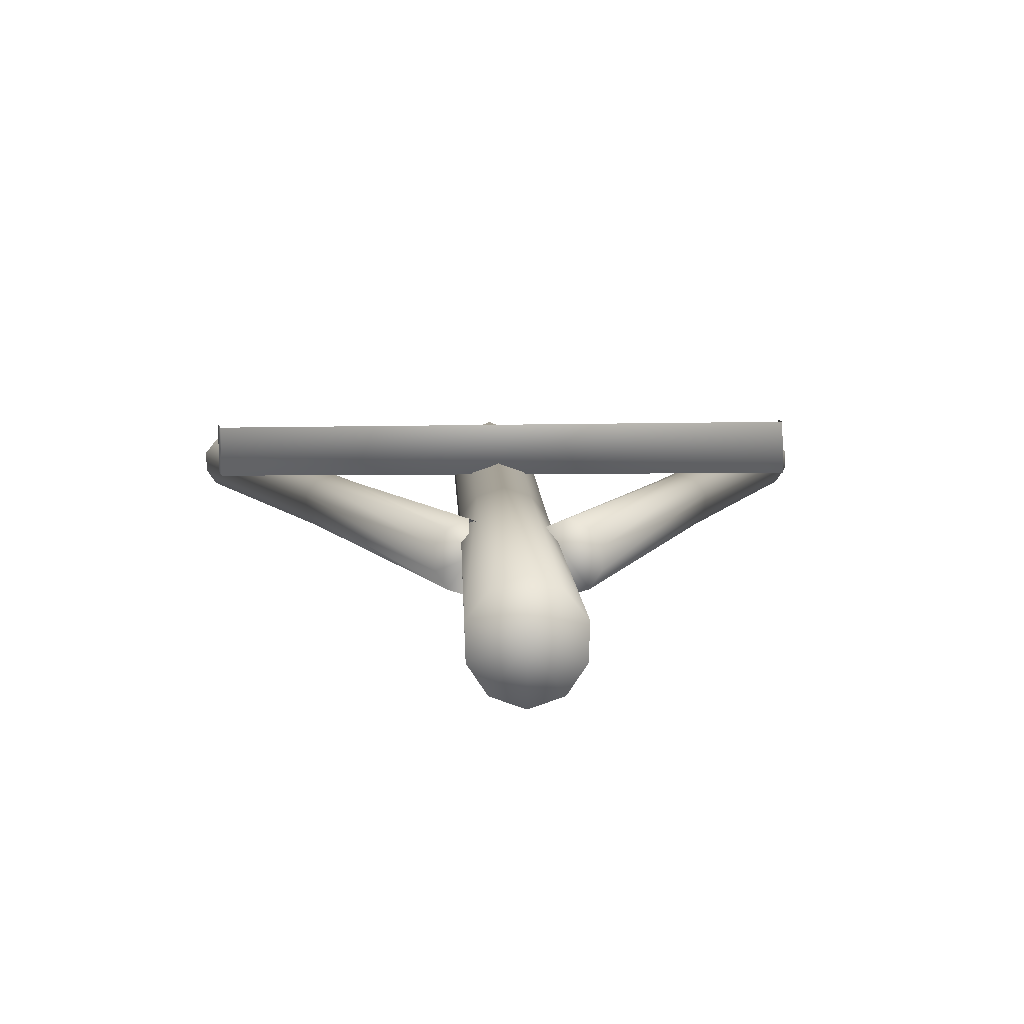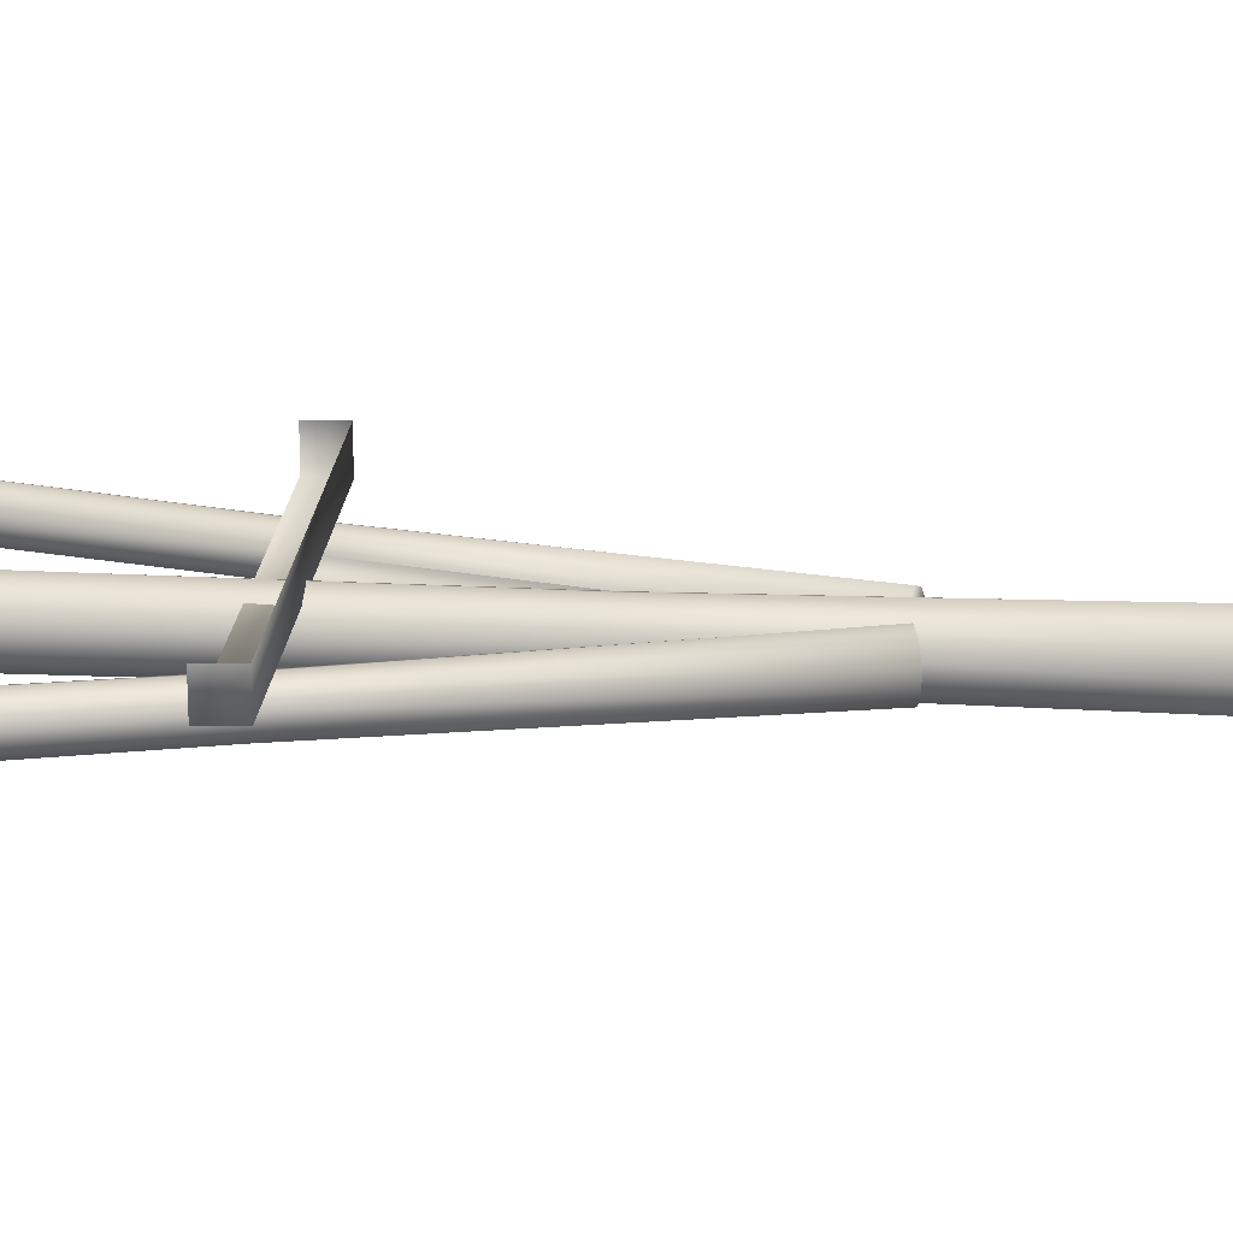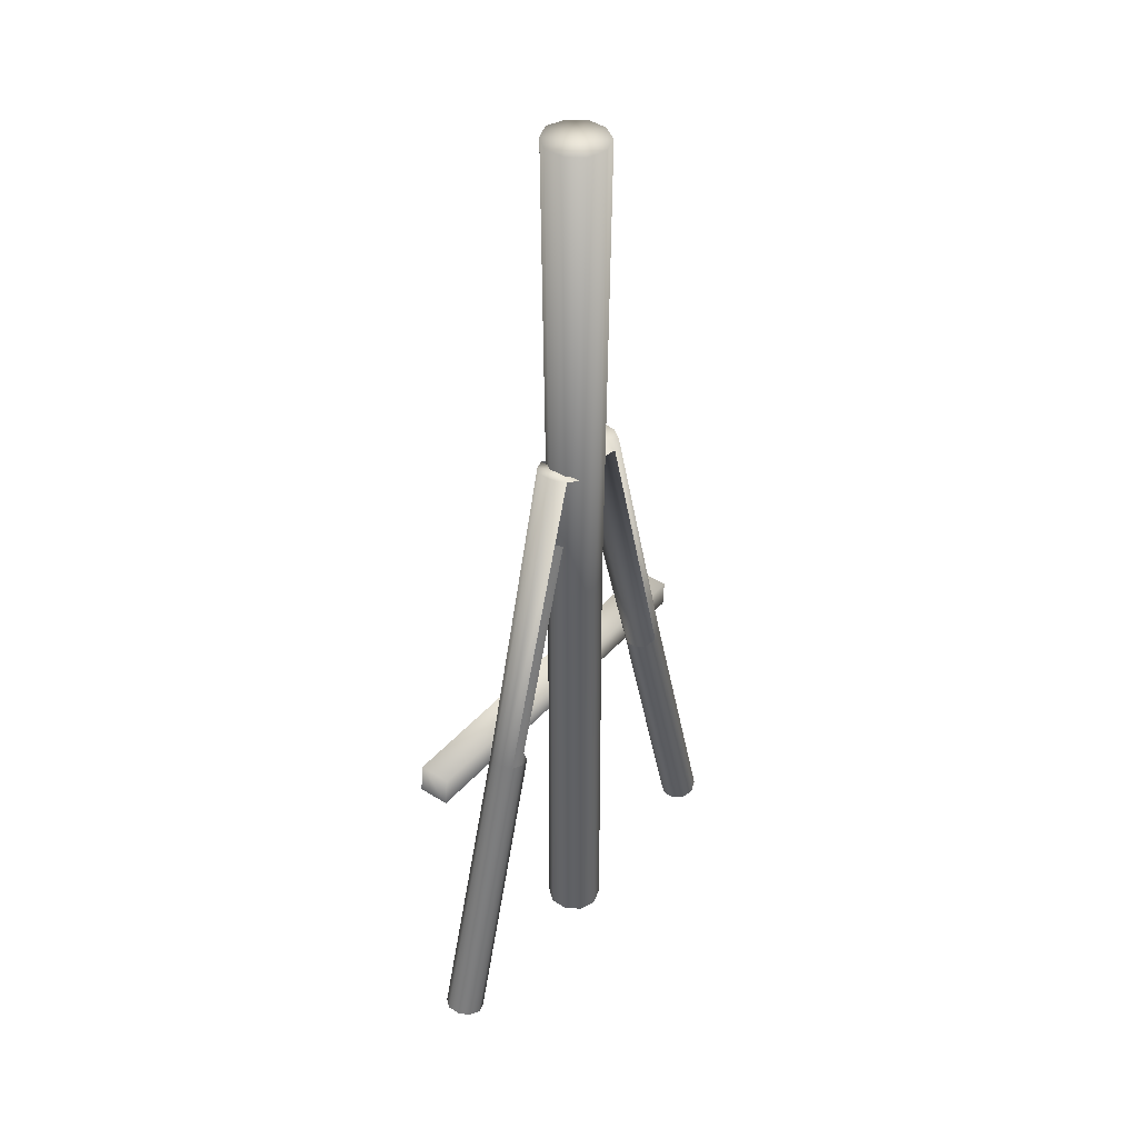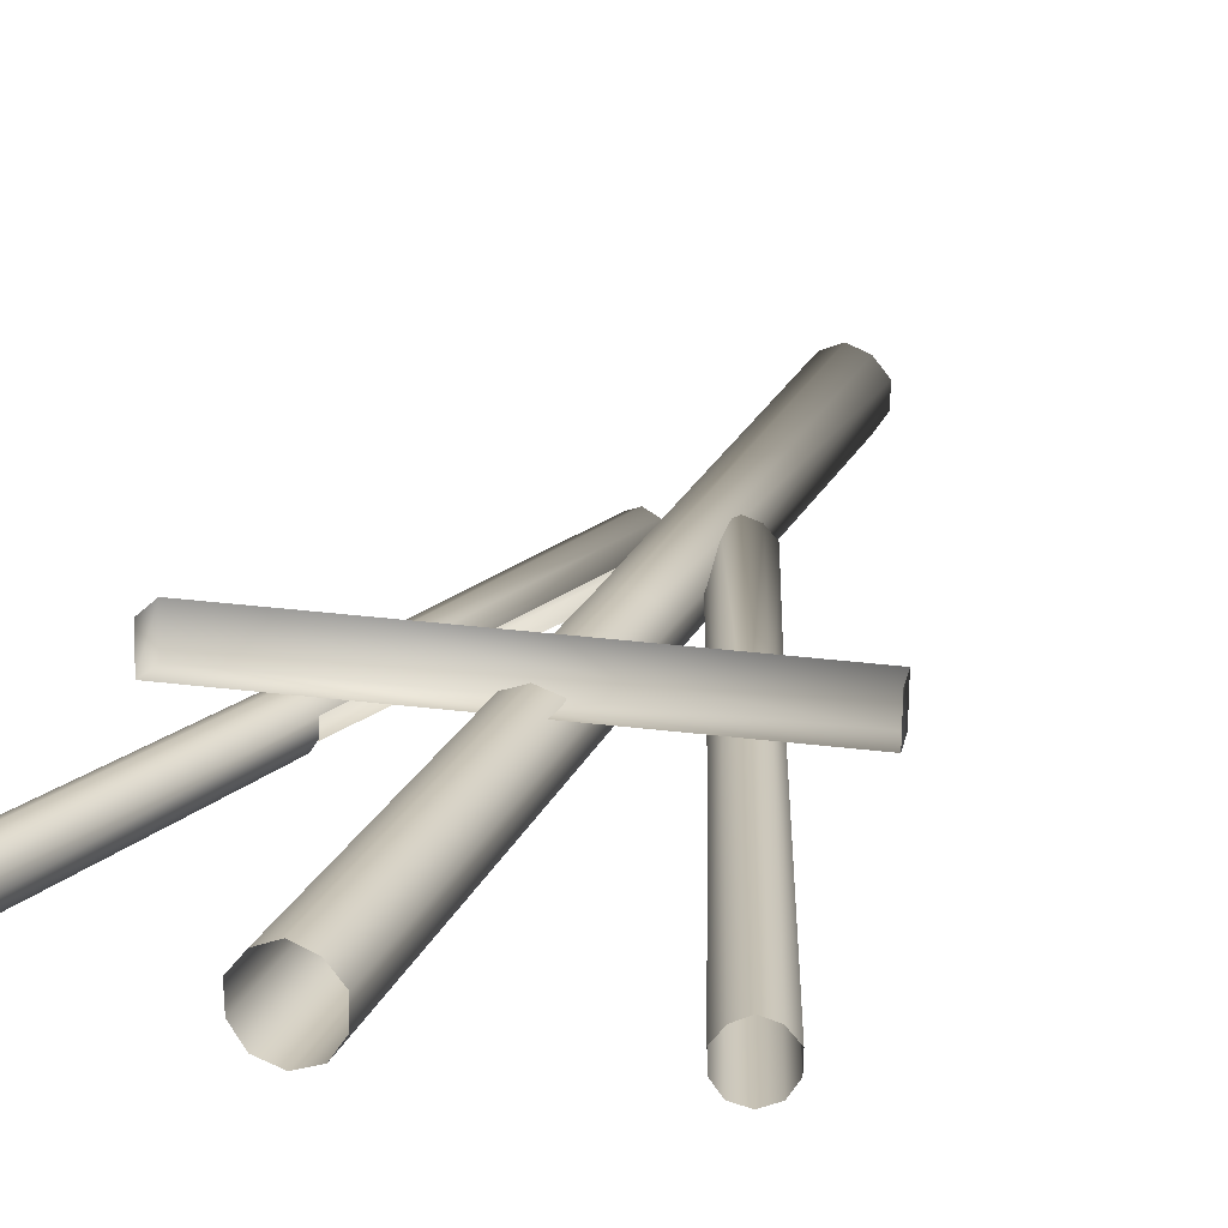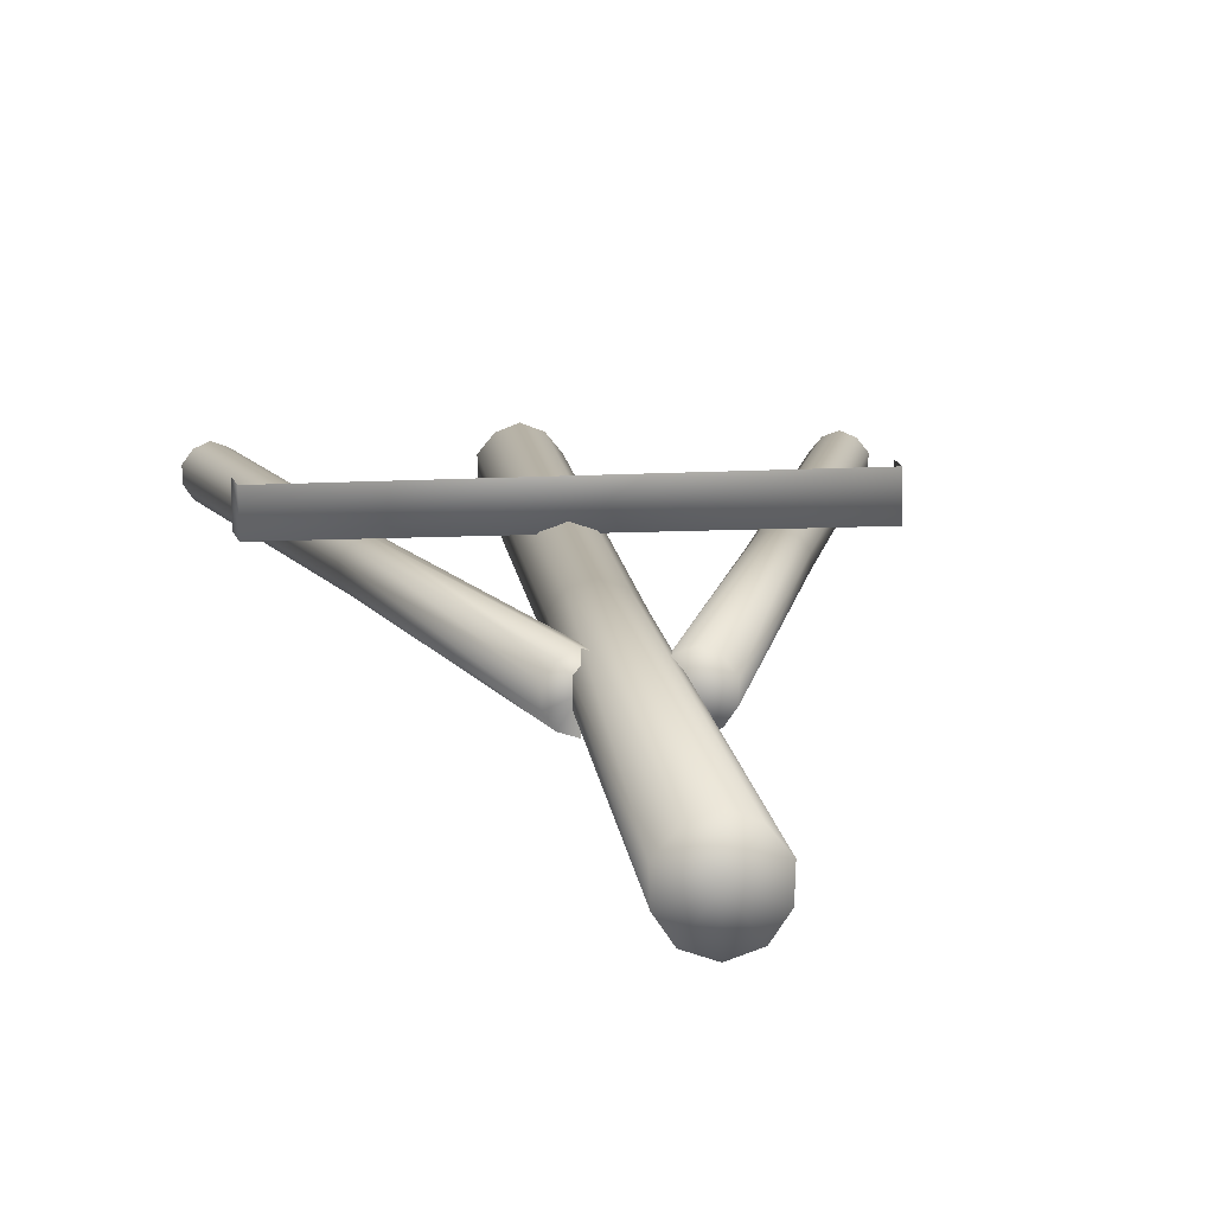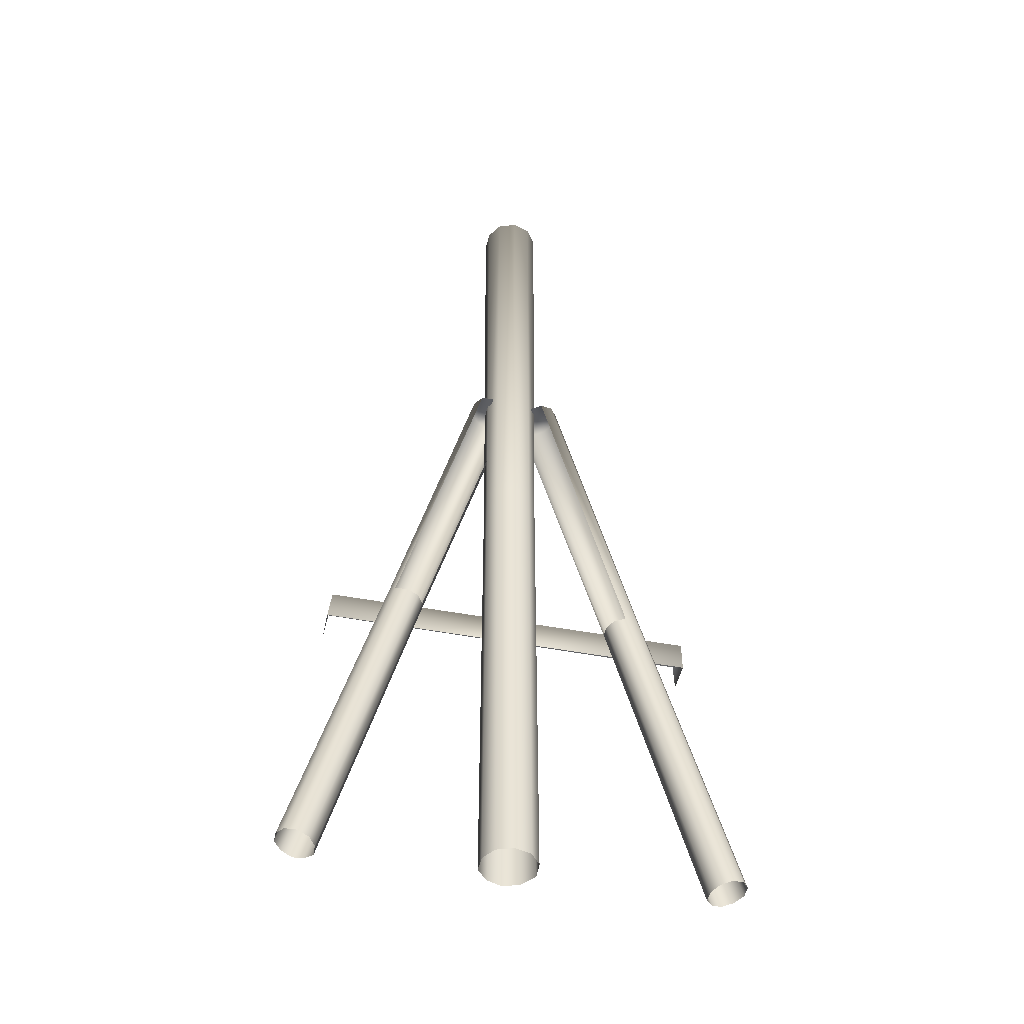
<metadata>
{"format":"obj","ext":"obj","renderer":"f3d","projection":"perspective","resolution":1024,"background":"white","views":[{"elev":5.8,"azim":178.6,"up":"+Z"},{"elev":20.1,"azim":95.0,"up":"+Z"},{"elev":42.8,"azim":127.6,"up":"+Y"},{"elev":18.2,"azim":16.2,"up":"+Z"},{"elev":11.7,"azim":174.1,"up":"+Z"},{"elev":-47.5,"azim":169.2,"up":"+Y"}]}
</metadata>
<code>
g febg_tropical_003_signaturepole_01
v -0.1197 2.829 -0.01509
v -0.1221 -2.265e-06 -0.008033
v -0.1191 -2.265e-06 -0.1138
v -0.1168 2.829 -0.109
v -0.0627 -2.265e-06 -0.1972
v -0.1323 5.702 -0.1212
v -0.1361 5.702 -0.004583
v -0.07108 5.702 -0.2117
v -0.06715 2.829 -0.1825
v 0.03482 -2.265e-06 -0.2302
v 0.03482 5.702 -0.2486
v 0.03482 2.829 -0.212
v 0.1368 2.829 -0.1825
v 0.1323 -2.265e-06 -0.1972
v 0.1407 5.702 -0.2117
v 0.1865 2.829 -0.109
v 0.1887 -2.265e-06 -0.1138
v 0.202 5.702 -0.1212
v 0.1894 2.829 -0.01509
v 0.1917 -2.265e-06 -0.008033
v 0.1314 2.829 0.05483
v 0.1266 -2.265e-06 0.07135
v 0.03482 2.829 0.08663
v 0.03482 -2.265e-06 0.1069
v -0.05692 -2.265e-06 0.07135
v 0.2058 5.702 -0.004583
v 0.03482 5.702 -0.06504
v 0.1407 5.702 -0.2117
v 0.03482 5.702 -0.2486
v -0.07108 5.702 -0.2117
v -0.1323 5.702 -0.1212
v -0.1361 5.702 -0.004583
v -0.06421 5.702 0.08159
v 0.03482 5.702 0.1213
v 0.1338 5.702 0.08159
v 0.1338 5.702 0.08159
v 0.03482 5.702 0.1213
v -0.06421 5.702 0.08159
v -0.06181 2.829 0.05483
v -0.1361 5.702 -0.004583
v -0.1221 -2.265e-06 -0.008033
v -0.1197 2.829 -0.01509
v 0.6005 1.833 0.02047
v 1.101 -0.02308 0.03199
v 1.057 -0.03485 -0.02338
v 0.5615 1.822 -0.0283
v 1.059 -0.03431 -0.09717
v 0.05292 3.676 -0.02097
v 0.1014 3.689 0.03913
v 0.05549 3.677 -0.1023
v 0.5634 1.823 -0.09382
v 1.097 -0.02412 -0.1553
v 0.5969 1.832 -0.1451
v 1.163 -0.006518 -0.1783
v 0.6656 1.85 -0.1656
v 0.7343 1.868 -0.1451
v 1.229 0.01109 -0.1553
v 0.7677 1.877 -0.09382
v 0.2394 3.726 -0.1655
v 1.267 0.02127 -0.09717
v 0.2807 3.737 -0.1023
v 0.7697 1.878 -0.0283
v 1.269 0.02181 -0.02338
v 0.2833 3.738 -0.02097
v 0.7307 1.868 0.02047
v 1.225 0.01004 0.03199
v 0.6656 1.85 0.04265
v 0.2348 3.725 0.03913
v 1.163 -0.006518 0.0568
v 0.1681 3.707 0.06683
v 1.101 -0.02308 0.03199
v 0.1014 3.689 0.03913
v 0.6005 1.833 0.02047
v 0.1681 3.707 -0.06314
v 0.2348 3.725 0.03913
v 0.1681 3.707 0.06683
v 0.2833 3.738 -0.02097
v 0.2807 3.737 -0.1023
v 0.2394 3.726 -0.1655
v 0.1681 3.707 -0.1912
v -1.049 1.899 0.2486
v -1.052 1.726 0.2428
v -1.054 1.725 0.06008
v -1.052 1.898 0.05293
v 1.106 1.766 0.05073
v 1.086 1.939 0.05017
v -1.054 1.725 0.06008
v -1.049 1.899 0.2486
v -1.052 1.898 0.05293
v 1.086 1.939 0.05017
v 1.089 1.939 0.2329
v 1.106 1.766 0.05073
v 1.109 1.767 0.2335
v -1.047 -0.03431 -0.09717
v -1.045 -0.03485 -0.02338
v -0.5494 1.822 -0.0283
v -0.5513 1.823 -0.09382
v -1.085 -0.02412 -0.1553
v -0.5848 1.832 -0.1451
v -1.151 -0.006518 -0.1783
v -0.6535 1.85 -0.1656
v -0.7222 1.868 -0.1451
v -0.156 3.707 -0.1912
v -1.217 0.01109 -0.1553
v -0.2274 3.726 -0.1655
v -0.7557 1.877 -0.09382
v -1.255 0.02127 -0.09717
v -0.2686 3.737 -0.1023
v -0.7576 1.878 -0.0283
v -1.257 0.02181 -0.02338
v -0.7186 1.868 0.02047
v -1.213 0.01004 0.03199
v -0.6535 1.85 0.04265
v -1.151 -0.006518 0.0568
v -1.089 -0.02308 0.03199
v -0.2712 3.738 -0.02097
v -0.156 3.707 -0.06314
v -0.2274 3.726 -0.1655
v -0.156 3.707 -0.1912
v -0.0847 3.688 -0.1655
v -0.04344 3.677 -0.1023
v -0.04087 3.676 -0.02097
v -0.08933 3.689 0.03913
v -0.156 3.707 0.06683
v -0.2228 3.725 0.03913
v -0.2228 3.725 0.03913
v -0.156 3.707 0.06683
v -0.08933 3.689 0.03913
v -0.5884 1.833 0.02047
v -0.04087 3.676 -0.02097
v -0.5494 1.822 -0.0283
v -1.045 -0.03485 -0.02338
g febg_tropical_003_signaturepole_01_0
f 3 2 1
f 4 3 1
f 5 3 4
f 6 4 1
f 7 6 1
f 6 8 4
f 9 5 4
f 8 9 4
f 10 5 9
f 8 11 9
f 12 10 9
f 11 12 9
f 12 13 10
f 13 12 11
f 13 14 10
f 15 13 11
f 13 16 14
f 16 13 15
f 16 17 14
f 18 16 15
f 16 19 17
f 19 16 18
f 19 20 17
f 19 21 20
f 21 22 20
f 21 23 22
f 23 24 22
f 25 24 23
f 26 19 18
f 21 19 26
f 18 27 26
f 18 28 27
f 28 29 27
f 29 30 27
f 30 31 27
f 27 31 32
f 27 32 33
f 33 34 27
f 34 35 27
f 26 27 35
f 36 21 26
f 23 21 36
f 37 23 36
f 37 38 23
f 38 39 23
f 39 25 23
f 38 40 39
f 41 25 39
f 40 42 39
f 42 41 39
f 45 44 43
f 46 45 43
f 47 45 46
f 48 46 43
f 49 48 43
f 48 50 46
f 50 51 46
f 51 47 46
f 52 47 51
f 53 52 51
f 54 52 53
f 55 54 53
f 55 56 54
f 56 57 54
f 56 58 57
f 58 56 59
f 58 60 57
f 61 58 59
f 58 62 60
f 62 58 61
f 62 63 60
f 64 62 61
f 62 65 63
f 65 62 64
f 65 66 63
f 65 67 66
f 68 65 64
f 67 65 68
f 67 69 66
f 70 67 68
f 71 69 67
f 70 72 67
f 73 71 67
f 72 73 67
f 76 75 74
f 77 74 75
f 78 74 77
f 78 79 74
f 79 80 74
f 83 82 81
f 84 83 81
f 84 86 85
f 87 84 85
f 90 89 88
f 91 90 88
f 90 91 92
f 91 93 92
f 96 95 94
f 97 96 94
f 97 94 98
f 99 97 98
f 99 98 100
f 101 99 100
f 101 100 102
f 103 101 102
f 100 104 102
f 105 103 102
f 102 104 106
f 105 102 106
f 104 107 106
f 108 105 106
f 106 107 109
f 108 106 109
f 107 110 109
f 109 110 111
f 110 112 111
f 111 112 113
f 112 114 113
f 113 114 115
f 116 108 109
f 116 109 111
f 117 108 116
f 118 108 117
f 119 118 117
f 120 119 117
f 121 120 117
f 121 117 122
f 122 117 123
f 124 123 117
f 125 124 117
f 117 116 125
f 126 116 111
f 126 111 113
f 127 126 113
f 127 113 128
f 113 129 128
f 128 129 130
f 129 113 115
f 129 131 130
f 129 115 132
f 131 129 132

</code>
